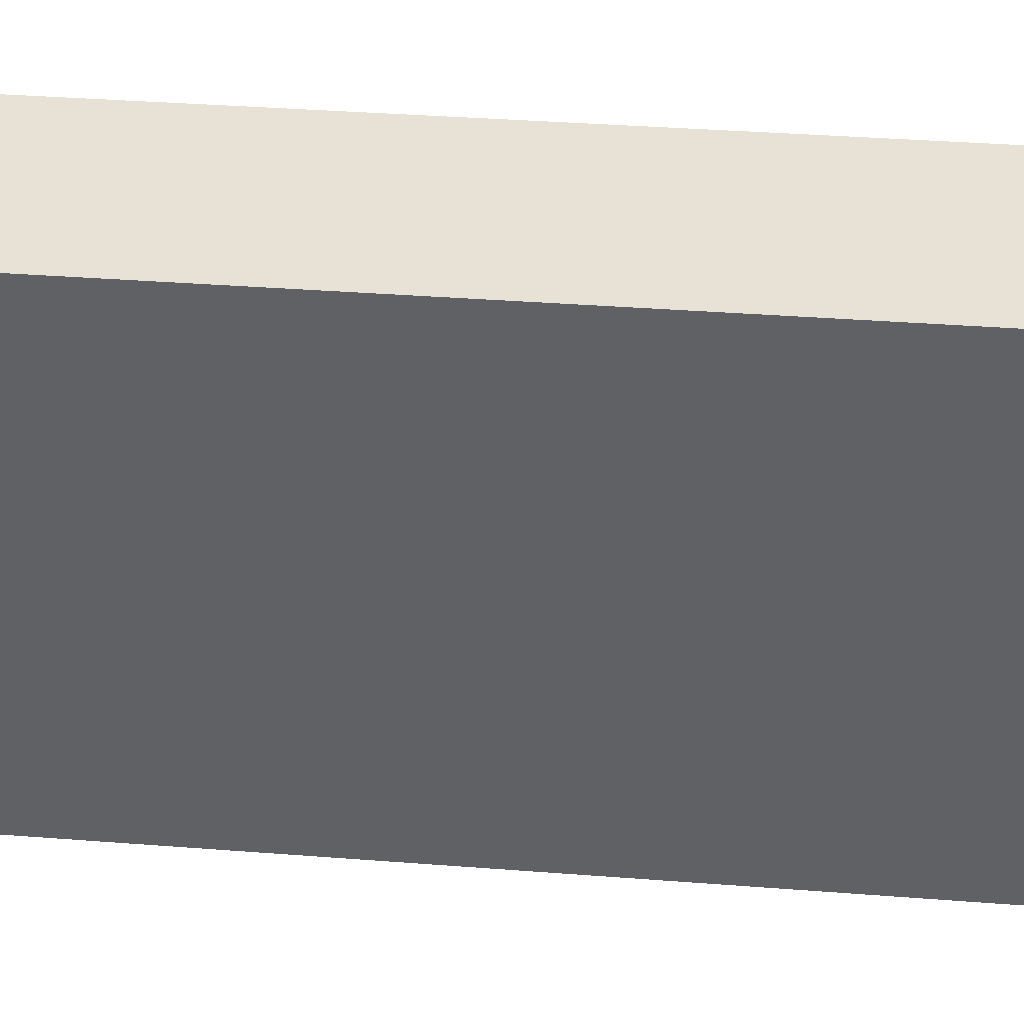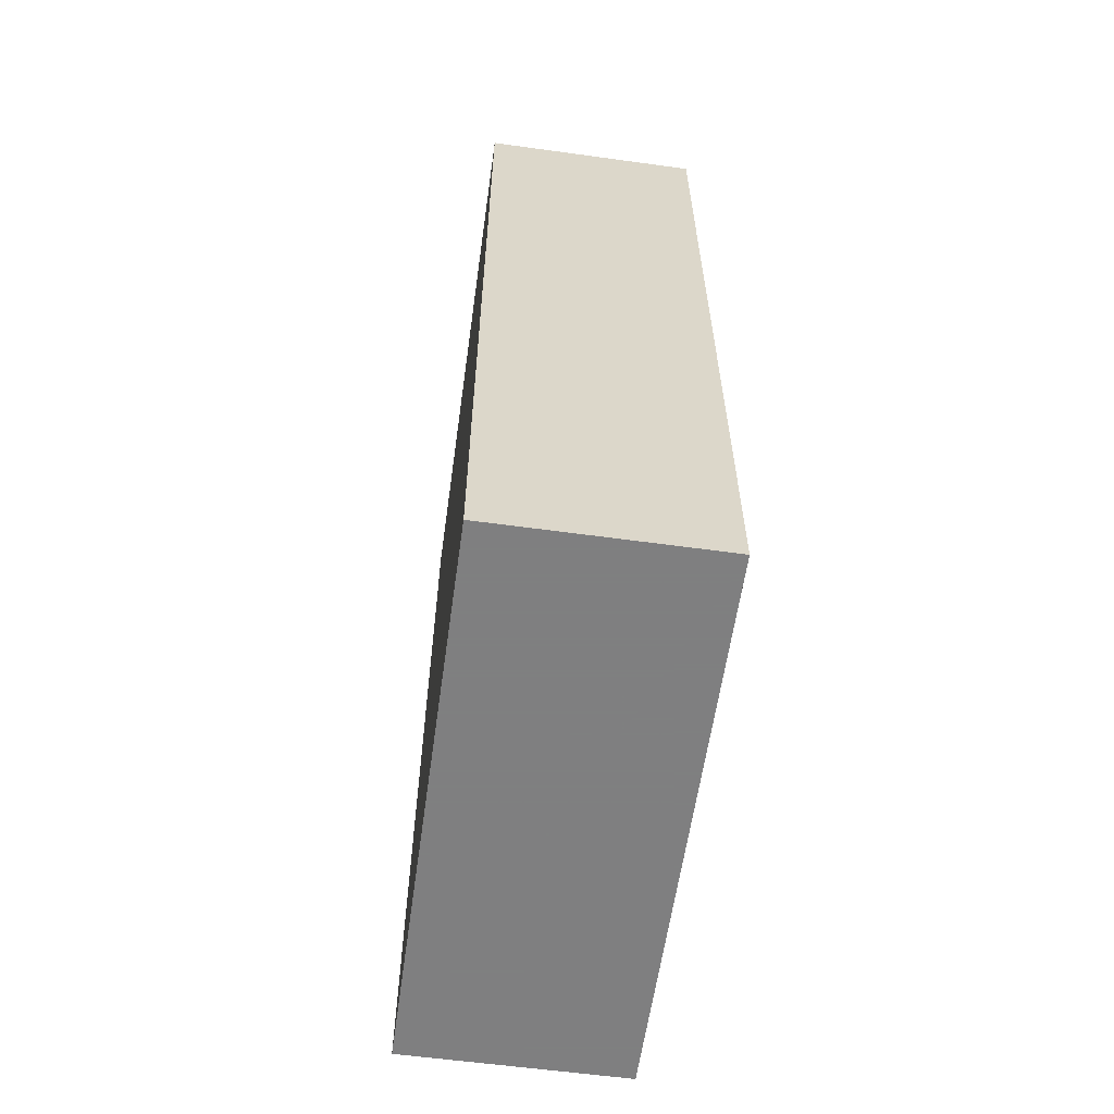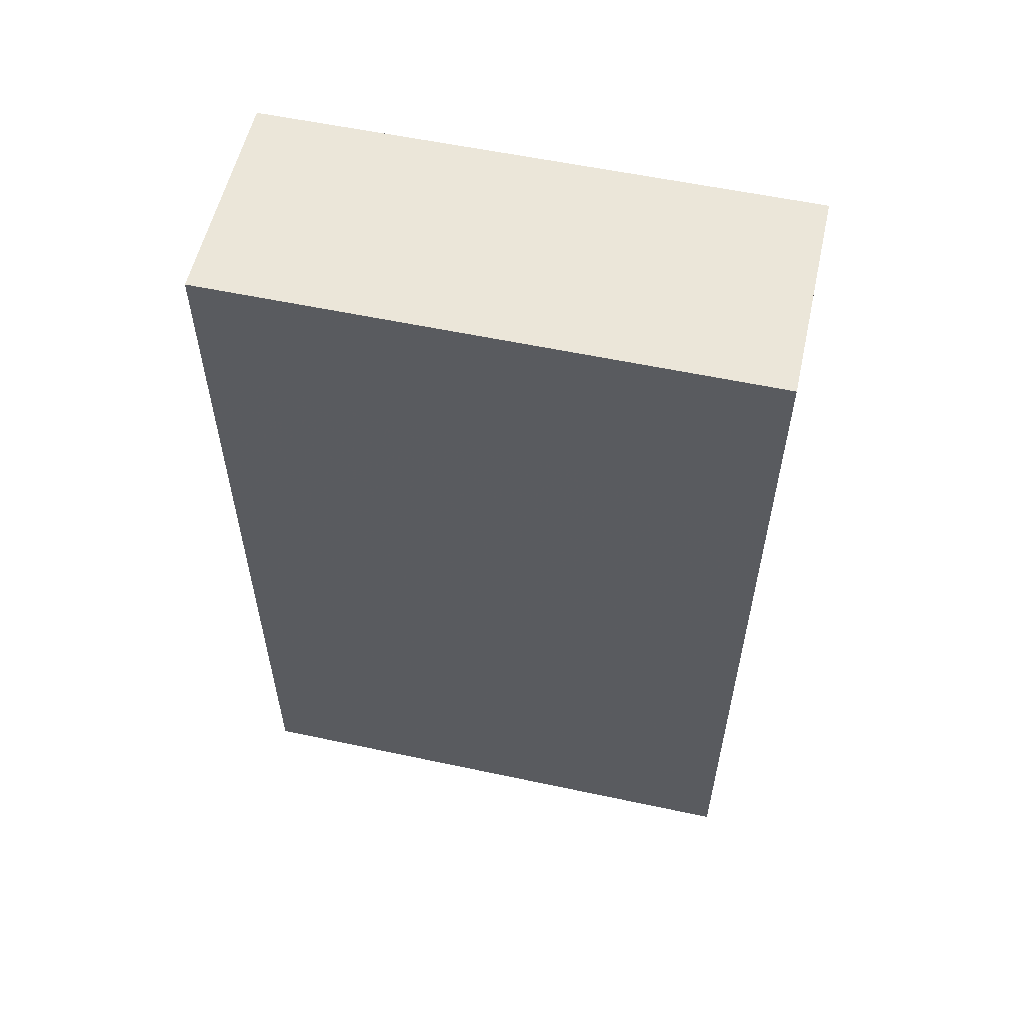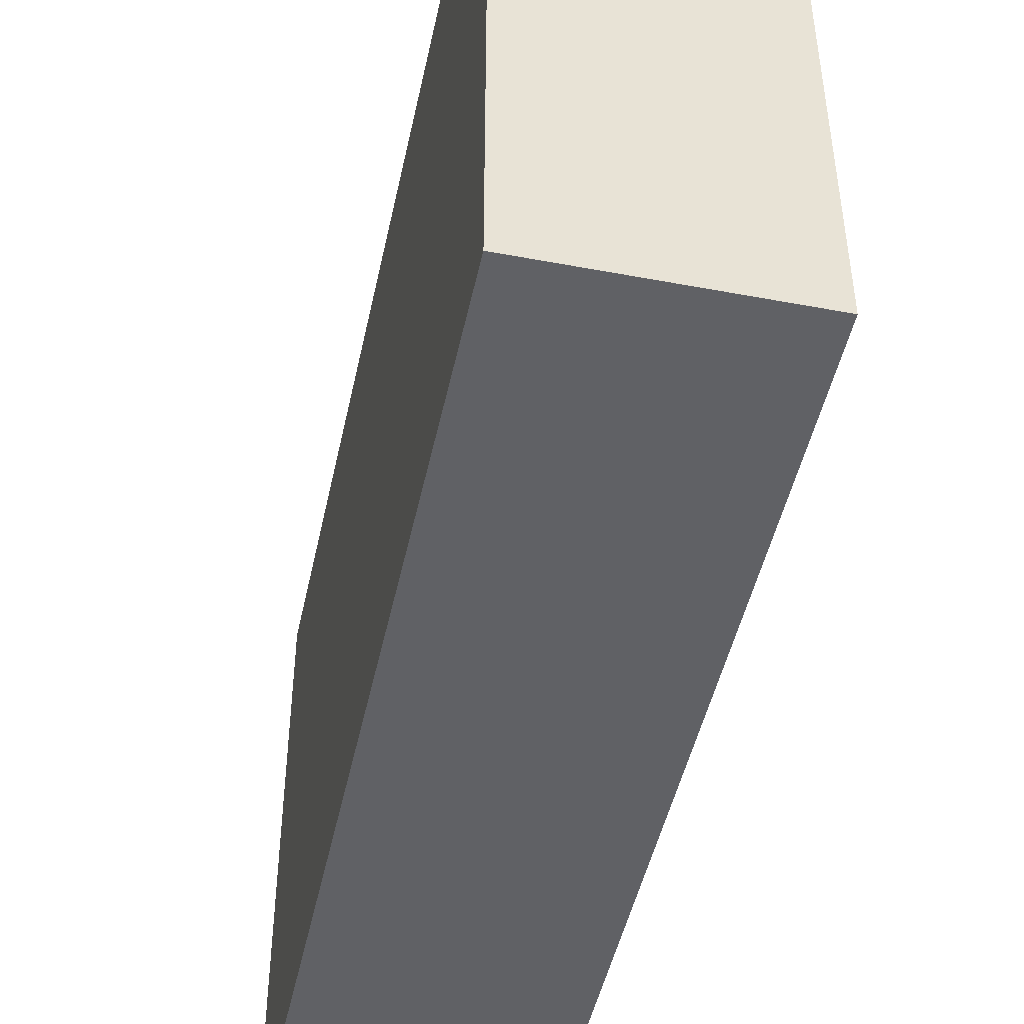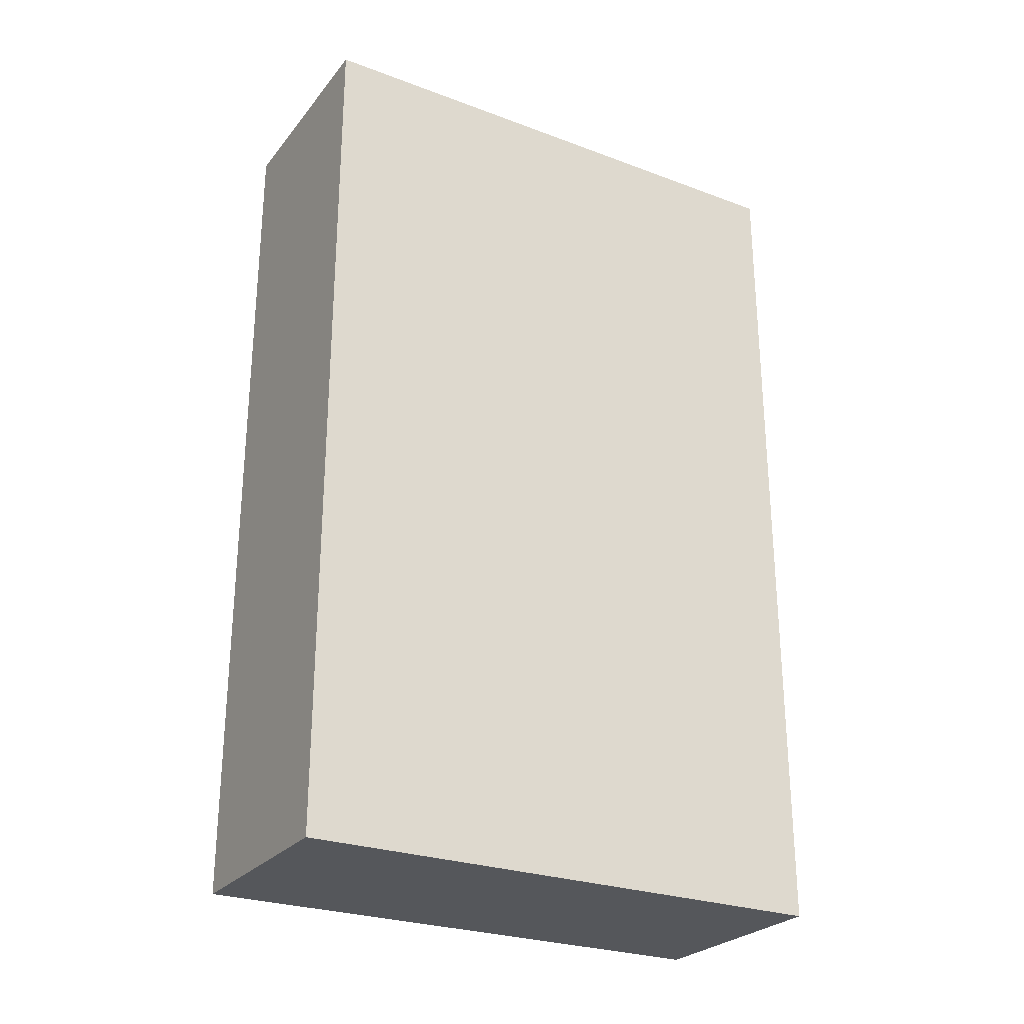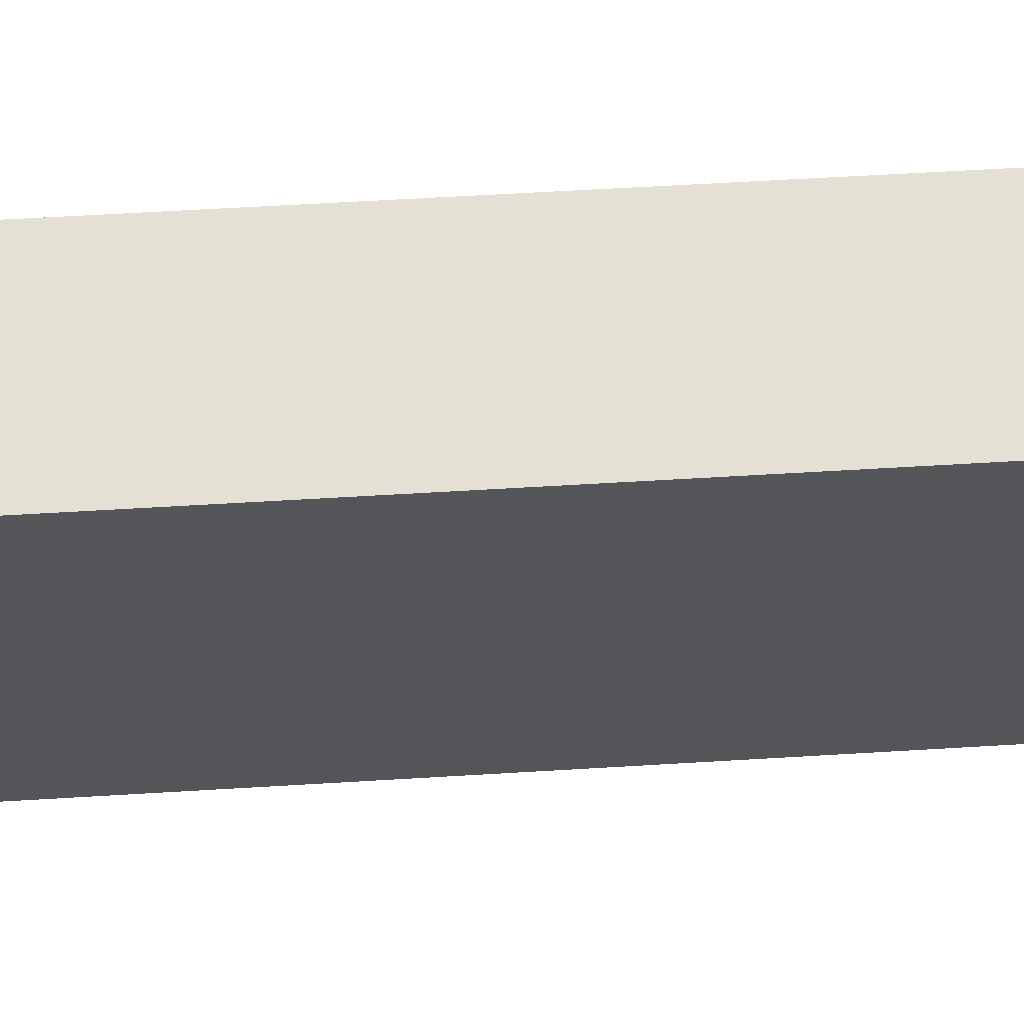
<metadata>
{"format":"obj","ext":"obj","renderer":"f3d","projection":"perspective","resolution":1024,"background":"white","views":[{"elev":40.3,"azim":95.3,"up":"+Y"},{"elev":-59.9,"azim":172.0,"up":"+Z"},{"elev":56.5,"azim":-77.4,"up":"+Z"},{"elev":-47.4,"azim":168.0,"up":"+Y"},{"elev":-26.7,"azim":59.9,"up":"+Z"},{"elev":65.2,"azim":86.6,"up":"+Y"}]}
</metadata>
<code>
v -640 496 32
v -624 456 32
v -640 456 32
v -624 496 32
v -640 456 96
v -624 496 96
v -640 496 96
v -624 456 96
f 1 2 3
f 1 4 2
f 5 6 7
f 5 8 6
f 8 3 2
f 8 5 3
f 7 4 1
f 7 6 4
f 5 1 3
f 5 7 1
f 6 2 4
f 6 8 2

</code>
